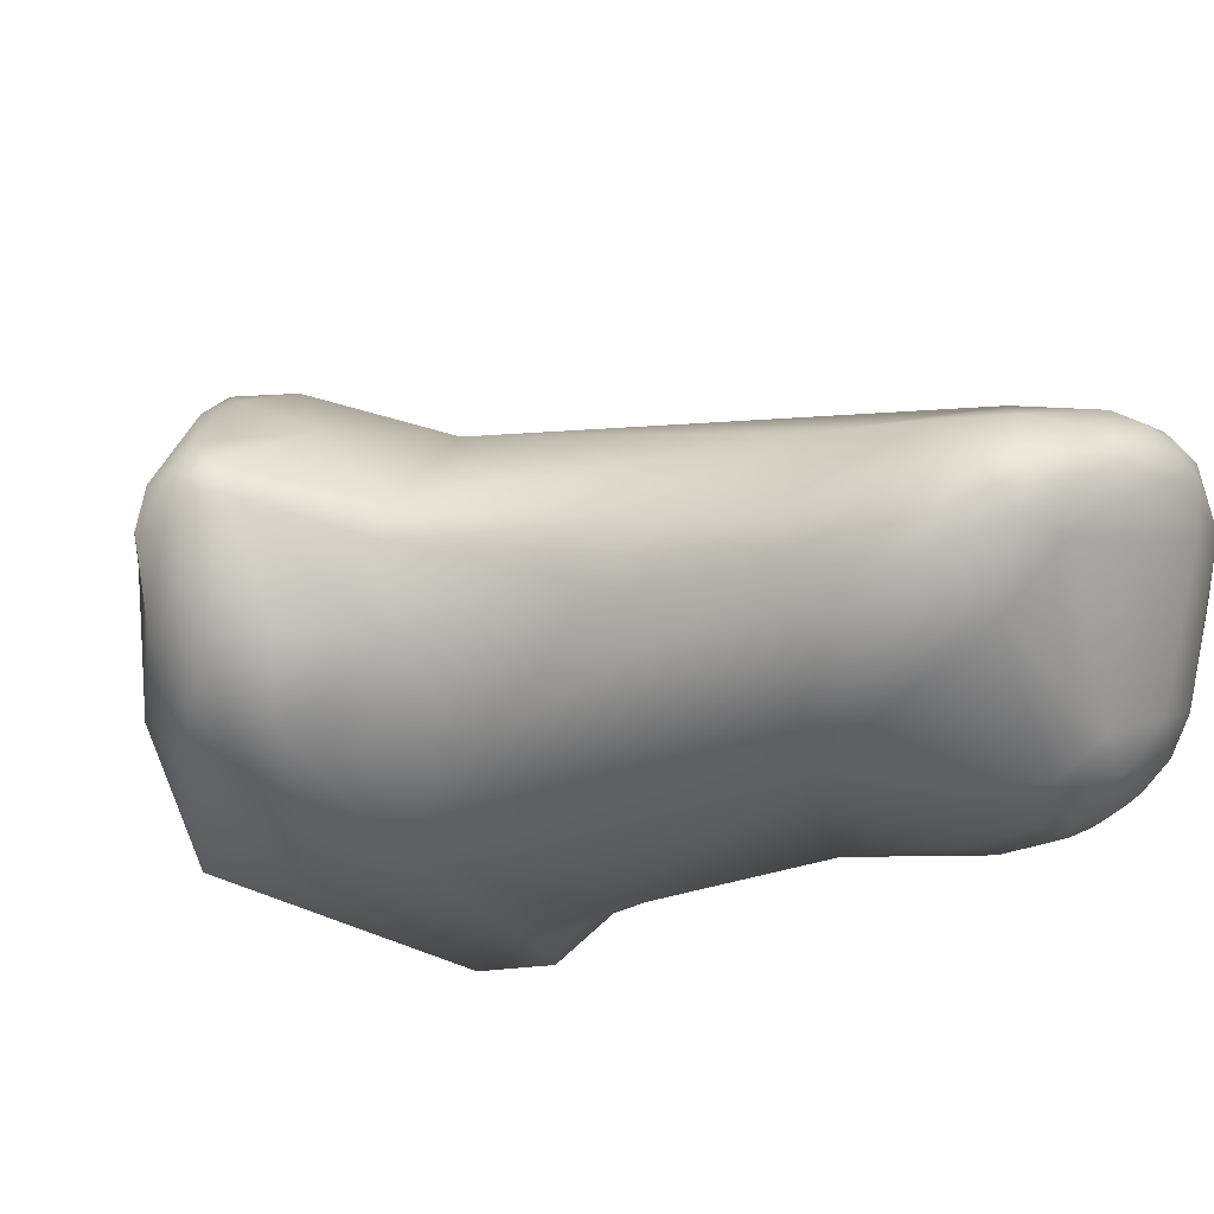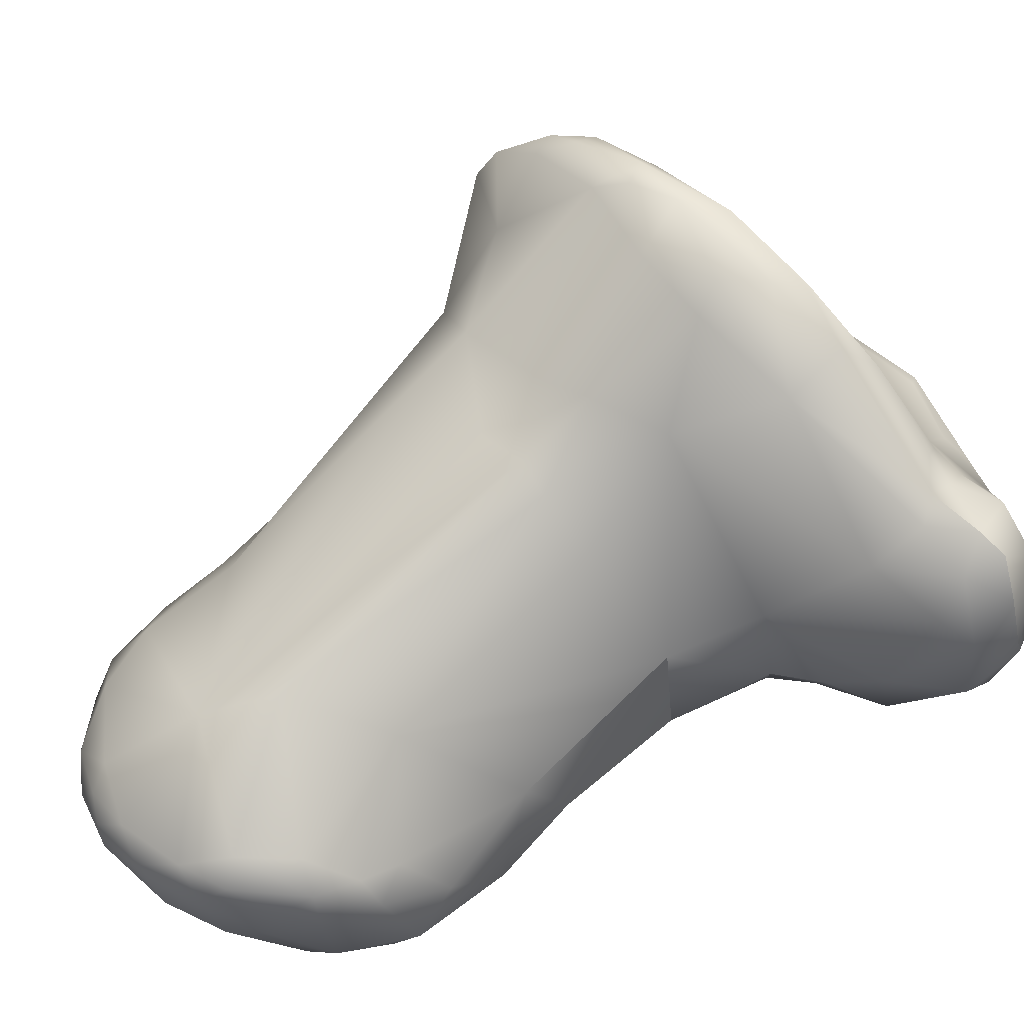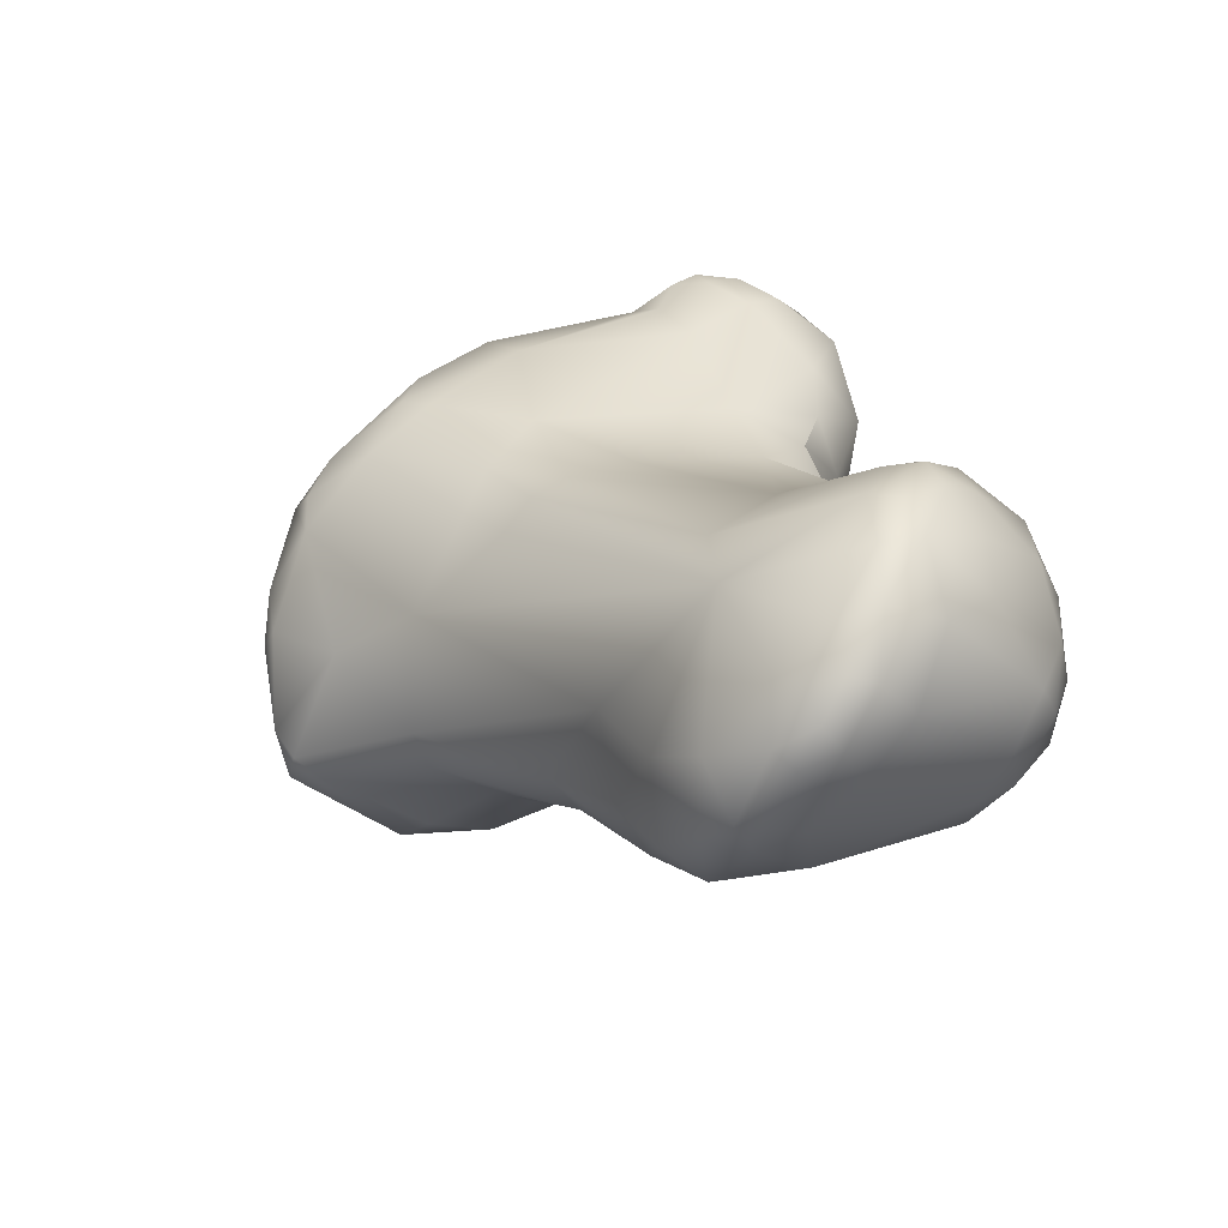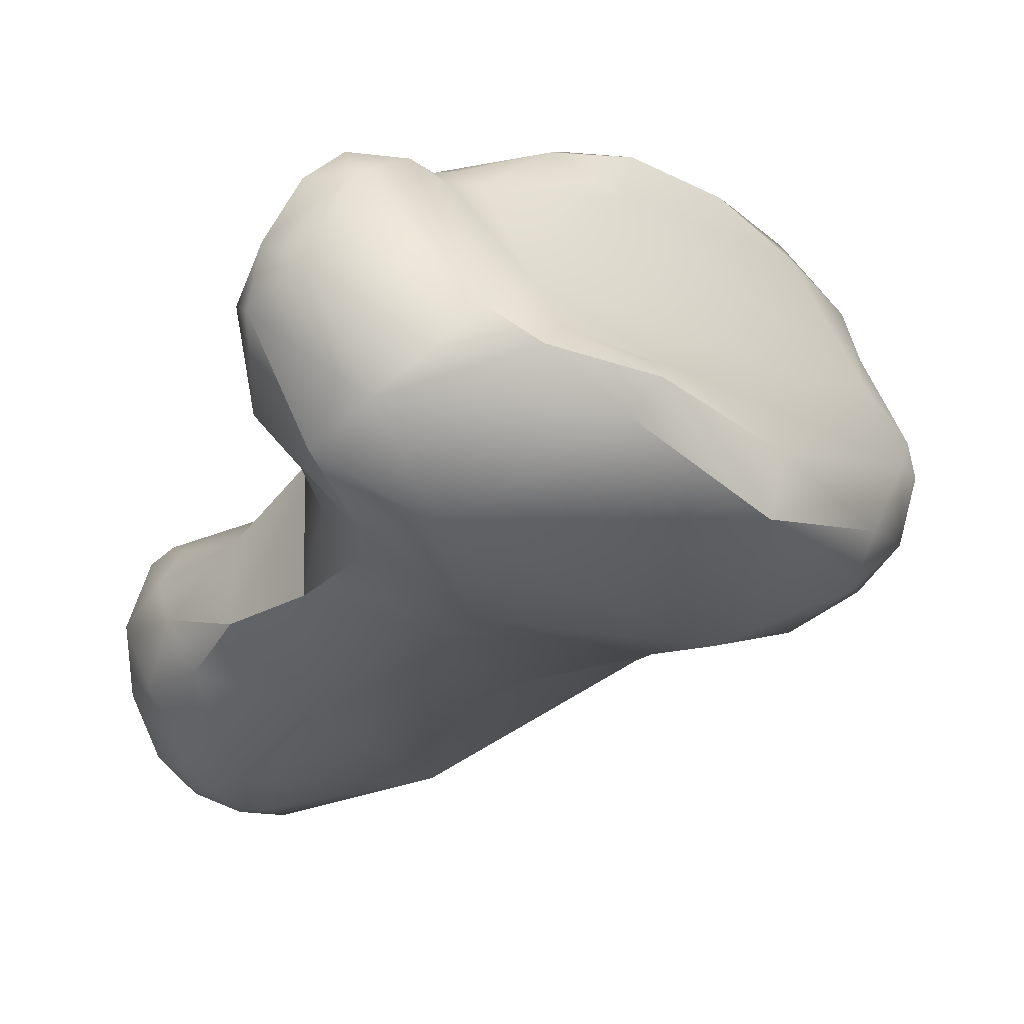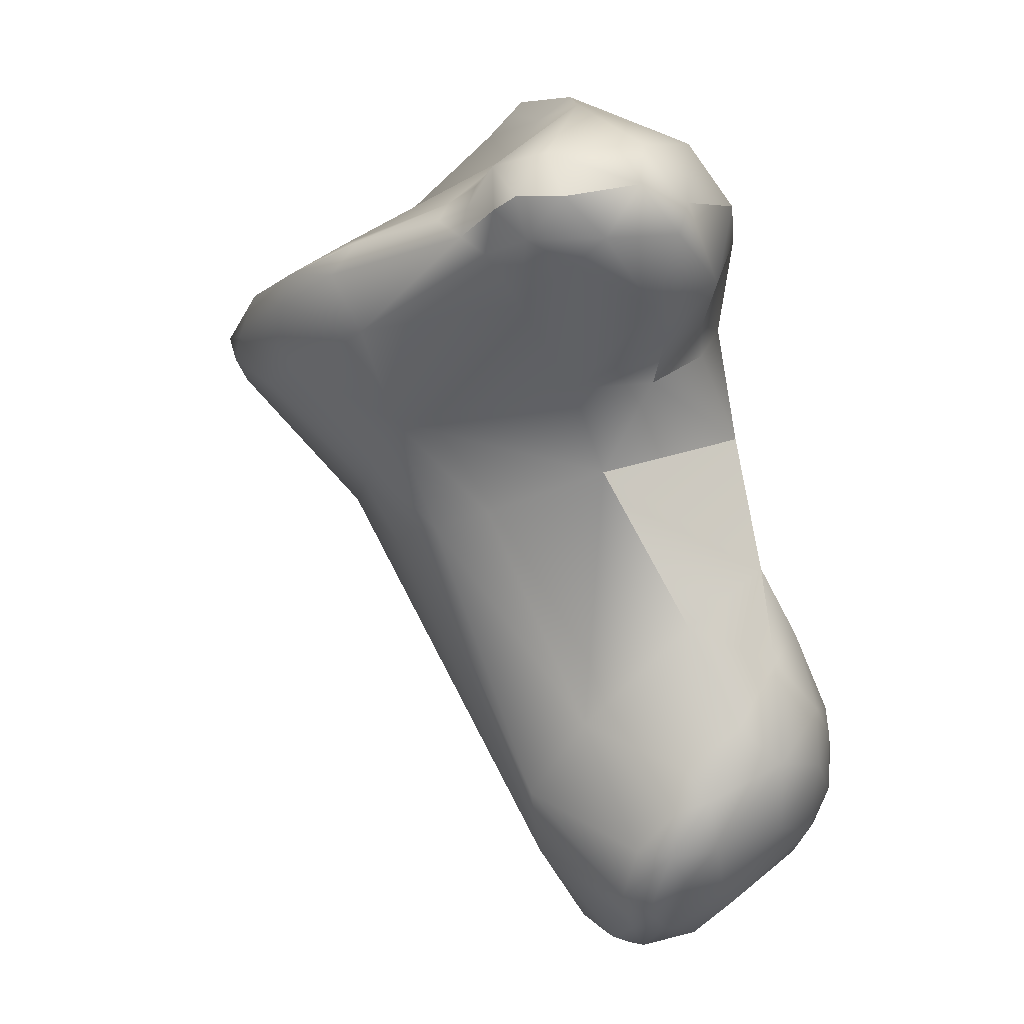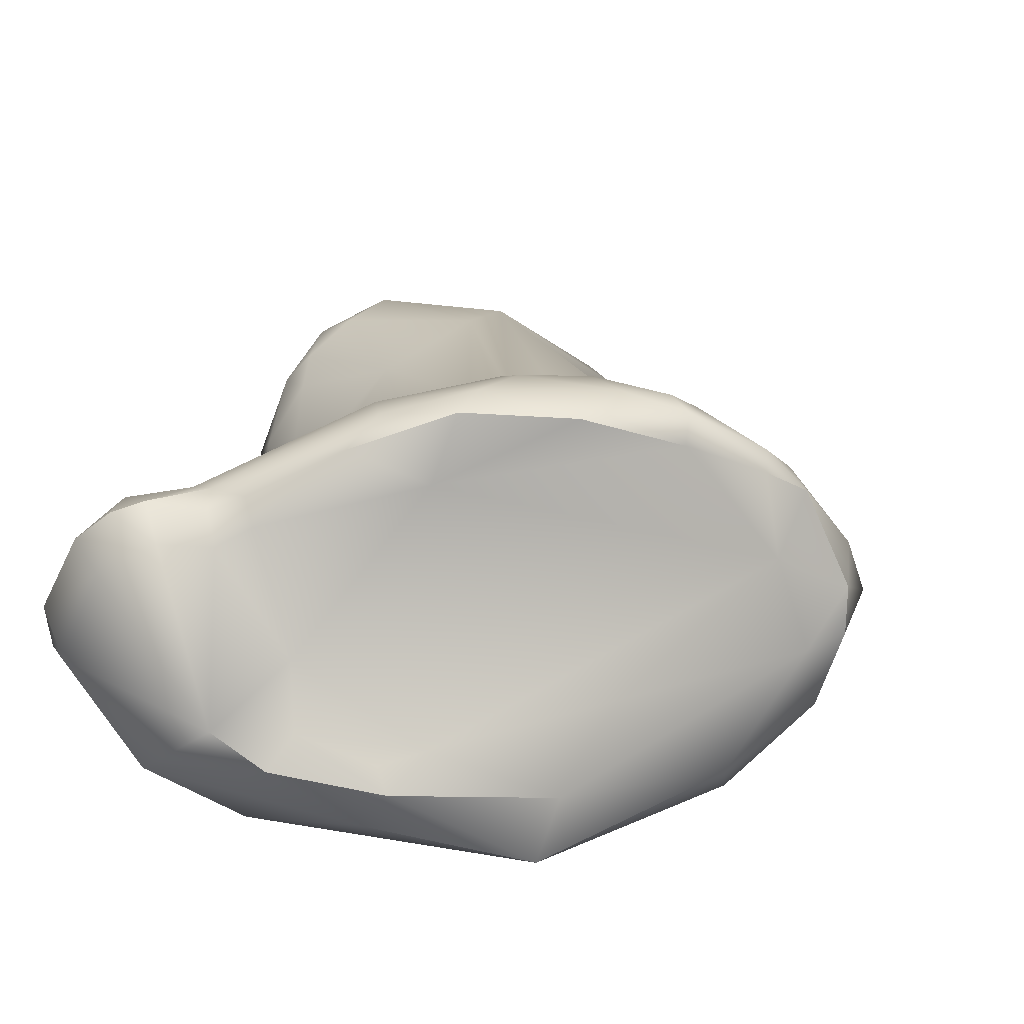
<metadata>
{"format":"obj","ext":"obj","renderer":"f3d","projection":"perspective","resolution":1024,"background":"white","views":[{"elev":-31.2,"azim":-35.7,"up":"+Z"},{"elev":70.5,"azim":75.9,"up":"+Z"},{"elev":-71.2,"azim":33.9,"up":"+Y"},{"elev":-22.5,"azim":171.8,"up":"+Z"},{"elev":21.0,"azim":53.2,"up":"+Y"},{"elev":25.3,"azim":-158.5,"up":"+Z"}]}
</metadata>
<code>
v 148.3 -213.6 -69.09
v 146.8 -215.1 -68.51
v 148.1 -213.7 -68.31
v 149.9 -212.6 -68.47
v 148.1 -217.2 -68.95
v 148.9 -217.6 -69.25
v 146.9 -215.6 -69.01
v 146.1 -216.3 -68.17
v 146.4 -216.9 -68.51
v 147.3 -216.7 -69.14
v 146.9 -217.4 -68.45
v 146.3 -217.5 -67.25
v 145.8 -216.4 -67.28
v 146.1 -215.9 -67.32
v 145.9 -216.5 -66.78
v 146.5 -216 -66.33
v 145.8 -217.1 -67.11
v 146.1 -217.4 -66.87
v 146 -217.1 -66.54
v 146.4 -216.5 -65.73
v 146.7 -216.1 -65.38
v 148.5 -215.4 -69.81
v 149.1 -216.2 -69.68
v 151.8 -213.6 -69.33
v 151.2 -215.2 -69.7
v 152.4 -214.1 -69.25
v 151.9 -215.1 -69.49
v 149.6 -212.6 -68.02
v 149.3 -213.1 -67.69
v 149.8 -212.7 -67.77
v 150.6 -212.6 -67.53
v 152.5 -212.7 -68.4
v 153 -213.5 -68.66
v 150.8 -212.4 -67.86
v 151.4 -212.3 -67.5
v 150.8 -213 -66.89
v 149.1 -219.8 -68.45
v 148 -217.8 -68.42
v 147.6 -218.1 -67.62
v 147.7 -218.2 -67.18
v 148.5 -218.1 -66.03
v 146.6 -216.8 -65.6
v 146.8 -216.3 -65.25
v 147.3 -217.4 -66.07
v 150.7 -217.4 -69.75
v 149.5 -217.4 -65.53
v 149.9 -217 -65.32
v 147.4 -215.5 -64.98
v 147.5 -215.8 -64.7
v 148.4 -214.9 -64.59
v 147.6 -216.3 -64.89
v 147.8 -216 -64.62
v 148.2 -215.5 -64.47
v 148.7 -216.1 -64.59
v 152.9 -216.6 -69.03
v 151.6 -215.9 -69.57
v 152.4 -215.3 -69.1
v 152.8 -215.4 -68.49
v 153 -214.9 -68.24
v 153 -215.5 -67.52
v 152.5 -215.5 -66.63
v 150.6 -216.2 -65.3
v 149.7 -214.1 -65.18
v 149.5 -214.4 -64.47
v 150.5 -213.8 -64.82
v 149.2 -215.4 -64.4
v 149.5 -214.8 -64.37
v 150.3 -214.2 -64.56
v 149.6 -215.7 -64.56
v 150.7 -214.9 -64.74
v 153.2 -212.5 -67.08
v 153.7 -213.1 -67.35
v 153.6 -212.8 -66.71
v 153.6 -214.2 -67.98
v 153.8 -213.4 -67.14
v 153.2 -214.9 -67.45
v 153.5 -214.4 -67.05
v 151.3 -213.3 -65.61
v 151.7 -213.1 -65.78
v 152.1 -212.7 -65.68
v 152.7 -212.5 -66.02
v 151.5 -213.5 -65.35
v 151.9 -213.3 -65.5
v 152.3 -213.7 -65.48
v 151.9 -213.6 -65.37
v 152.5 -213.1 -65.43
v 153.2 -212.9 -65.89
v 152.8 -212.9 -65.53
v 152.5 -214.3 -65.83
v 153.2 -213.7 -66.05
v 152.9 -213.4 -65.59
v 153.5 -213.4 -66.28
v 150.4 -222.3 -68.96
v 149.8 -221.4 -68.74
v 150.2 -222.3 -68.33
v 153 -221 -70.26
v 153.3 -221.3 -70.21
v 151 -220.3 -69.97
v 152.7 -221.6 -70.13
v 151.4 -222.5 -69.31
v 149.1 -220.1 -67.82
v 149.9 -221.5 -68.02
v 150.3 -221.4 -67.1
v 153.7 -220.8 -70.09
v 154.1 -220.8 -69.86
v 152.7 -218.7 -69.72
v 152.9 -220.1 -70.15
v 153.4 -220.1 -70.07
v 154 -219 -69.17
v 154.1 -220.1 -69.66
v 154.3 -219.1 -68.5
v 154.3 -220.4 -69.53
v 154.5 -219.8 -69.1
v 153.6 -218.6 -67.66
v 149.9 -218.2 -65.78
v 150.3 -217.9 -65.69
v 150.8 -217.7 -65.76
v 151.4 -217.4 -66.11
v 153.6 -218.1 -68.86
v 152.6 -216.7 -67.05
v 151.1 -223.1 -68.63
v 150.9 -223.1 -68.41
v 151.1 -223.3 -68.2
v 151.6 -223.2 -68.69
v 151.4 -223.4 -68.38
v 150.7 -223 -68.14
v 151.2 -223.1 -67.5
v 153.4 -221.9 -69.95
v 153.6 -222.3 -69.47
v 153 -222.1 -69.78
v 152 -223.5 -68.31
v 152 -223.6 -67.95
v 152.4 -223.3 -68.51
v 151.9 -223.6 -67.66
v 152.4 -223.6 -68.04
v 152.4 -223.7 -67.69
v 152.5 -223.5 -67.31
v 153.2 -223.3 -68.21
v 153 -223.5 -67.68
v 152.8 -223.5 -67.43
v 153 -223.2 -67.03
v 153.5 -223.2 -67.18
v 153.8 -223 -67.71
v 153.7 -222.7 -66.78
v 150.7 -222.5 -67.45
v 152.2 -221.1 -66.26
v 152.1 -222.1 -66.45
v 152.2 -223.3 -67.13
v 153.9 -221.4 -69.94
v 154.4 -221.2 -69.55
v 154.1 -221.8 -69.54
v 154.2 -222.1 -69.15
v 154.7 -220.5 -68.99
v 154.5 -219.7 -67.8
v 154.8 -220.2 -68.21
v 154.5 -221.6 -69.03
v 154.8 -221.2 -68.31
v 154.2 -220.3 -67.15
v 154.6 -220.6 -67.23
v 154.3 -220.7 -66.91
v 154.6 -221.3 -67.36
v 154.3 -222.4 -67.98
v 154.5 -221.9 -67.58
v 154.4 -221.7 -67
v 154.4 -221.3 -66.78
v 154.1 -222.5 -67.01
v 154.1 -222.2 -66.7
v 152.8 -220 -66.61
v 154 -221.3 -66.57
v 153.8 -222 -66.5
v 148.3 -213.6 -69.09
v 145.8 -216.4 -67.28
v 145.9 -216.5 -66.78
v 146.4 -216.5 -65.73
v 149.6 -212.6 -68.02
v 153 -213.5 -68.66
v 150.8 -212.4 -67.86
v 148.4 -214.9 -64.59
v 152.9 -216.6 -69.03
v 152.9 -216.6 -69.03
v 153 -215.5 -67.52
v 149.5 -214.4 -64.47
v 152.5 -213.1 -65.43
v 153.2 -212.9 -65.89
v 152.8 -212.9 -65.53
v 153.6 -218.1 -68.86
v 153.6 -218.1 -68.86
v 152.6 -216.7 -67.05
g grp1
f 8 2 7
f 24 22 1
f 2 14 3
f 171 2 3
f 7 2 1
f 1 22 7
f 1 4 24
f 28 171 3
f 171 28 4
f 10 23 5
f 5 23 6
f 5 6 38
f 22 10 7
f 7 9 8
f 9 7 10
f 13 14 8
f 8 14 2
f 8 9 17
f 172 8 17
f 11 12 9
f 38 11 10
f 10 11 9
f 38 10 5
f 9 12 17
f 12 18 17
f 11 38 12
f 12 38 39
f 18 12 40
f 44 18 40
f 39 40 12
f 13 15 14
f 14 15 16
f 173 172 17
f 20 21 16
f 15 20 16
f 18 19 17
f 17 19 173
f 19 174 173
f 44 19 18
f 44 42 19
f 174 19 42
f 42 43 174
f 43 21 174
f 21 43 49
f 22 24 25
f 10 22 23
f 22 25 23
f 6 23 45
f 56 45 23
f 23 25 56
f 29 14 16
f 21 48 16
f 48 63 16
f 48 21 49
f 24 4 32
f 26 25 24
f 27 25 26
f 26 24 33
f 56 25 27
f 57 27 26
f 29 3 14
f 29 175 3
f 30 175 29
f 28 34 4
f 177 175 31
f 31 175 30
f 30 29 31
f 177 31 35
f 36 31 29
f 35 31 36
f 36 29 16
f 36 16 63
f 33 24 32
f 4 34 32
f 32 35 71
f 72 33 32
f 32 34 35
f 36 79 35
f 71 35 81
f 35 79 80
f 37 38 6
f 37 101 39
f 39 38 37
f 41 44 40
f 51 44 41
f 101 40 39
f 43 42 51
f 51 42 44
f 45 56 98
f 106 56 55
f 106 98 56
f 98 6 45
f 69 47 62
f 47 46 116
f 54 46 47
f 117 47 116
f 47 117 62
f 43 51 49
f 48 49 50
f 52 49 51
f 52 53 49
f 53 50 49
f 54 51 46
f 51 54 52
f 53 52 54
f 69 66 54
f 54 66 53
f 51 41 46
f 54 47 69
f 56 57 55
f 56 27 57
f 57 59 58
f 179 57 58
f 60 179 58
f 59 181 58
f 59 76 181
f 120 179 60
f 60 61 120
f 60 76 61
f 62 120 61
f 63 78 36
f 78 65 82
f 62 89 70
f 61 89 62
f 48 178 63
f 178 64 63
f 78 63 65
f 65 63 64
f 53 67 50
f 67 182 50
f 67 68 182
f 68 85 65
f 68 65 182
f 85 82 65
f 70 66 69
f 66 70 67
f 53 66 67
f 70 68 67
f 68 70 85
f 70 69 62
f 176 74 26
f 74 176 72
f 72 32 71
f 72 71 73
f 71 81 73
f 57 26 59
f 74 59 26
f 73 75 72
f 72 75 74
f 74 75 77
f 92 77 75
f 73 92 75
f 59 74 76
f 74 77 76
f 76 77 61
f 77 92 90
f 90 61 77
f 79 36 78
f 80 81 35
f 79 78 83
f 83 78 82
f 83 80 79
f 83 86 80
f 81 88 87
f 81 80 88
f 73 81 87
f 85 83 82
f 85 86 83
f 88 80 86
f 70 84 85
f 84 91 183
f 85 84 183
f 91 185 183
f 184 92 73
f 184 91 92
f 91 184 185
f 84 70 89
f 89 61 90
f 89 90 91
f 84 89 91
f 91 90 92
f 6 98 94
f 93 94 98
f 126 95 93
f 93 95 94
f 93 100 121
f 121 122 93
f 93 122 126
f 94 95 102
f 102 95 145
f 102 145 103
f 126 145 95
f 96 97 99
f 107 108 96
f 97 96 104
f 104 96 108
f 128 130 99
f 99 97 128
f 128 97 149
f 149 97 104
f 98 106 107
f 107 96 98
f 98 99 100
f 98 96 99
f 93 98 100
f 99 130 100
f 94 101 37
f 94 37 6
f 94 102 101
f 103 101 102
f 103 40 101
f 40 103 41
f 41 103 147
f 104 108 110
f 105 104 110
f 105 110 112
f 149 104 105
f 106 55 119
f 108 107 106
f 108 106 109
f 109 106 119
f 109 186 111
f 108 109 110
f 111 187 114
f 112 110 113
f 113 110 109
f 113 109 111
f 155 113 111
f 118 168 120
f 168 158 114
f 41 115 46
f 46 115 116
f 62 117 118
f 120 62 118
f 147 115 41
f 147 116 115
f 117 168 118
f 146 117 116
f 147 146 116
f 180 188 187
f 187 188 114
f 120 168 114
f 100 124 121
f 100 130 124
f 121 124 125
f 125 123 121
f 121 123 122
f 123 126 122
f 127 126 123
f 124 131 125
f 123 125 132
f 134 123 132
f 127 123 134
f 126 127 145
f 129 130 128
f 129 128 151
f 151 128 149
f 152 129 151
f 133 124 130
f 133 130 129
f 131 124 133
f 152 138 129
f 131 133 135
f 125 131 132
f 131 135 132
f 138 133 129
f 135 133 138
f 136 134 132
f 138 139 135
f 136 137 134
f 134 148 127
f 137 148 134
f 132 135 136
f 135 139 136
f 136 139 140
f 137 136 140
f 140 141 137
f 148 137 141
f 138 143 139
f 152 143 138
f 142 140 139
f 141 140 142
f 139 143 142
f 141 142 144
f 142 143 166
f 142 166 144
f 162 143 152
f 143 162 166
f 144 166 167
f 144 167 170
f 145 147 103
f 127 147 145
f 147 170 146
f 148 147 127
f 170 147 144
f 148 141 147
f 141 144 147
f 150 149 105
f 150 105 112
f 153 150 112
f 151 149 150
f 150 156 151
f 151 156 152
f 153 112 113
f 153 113 155
f 158 154 114
f 114 154 111
f 153 156 150
f 156 153 157
f 157 153 155
f 155 154 159
f 154 158 159
f 111 154 155
f 157 161 163
f 155 161 157
f 158 160 159
f 161 155 159
f 156 162 152
f 162 156 157
f 162 157 163
f 161 165 164
f 160 169 165
f 165 161 159
f 160 165 159
f 163 161 164
f 165 169 170
f 162 163 166
f 166 163 164
f 166 164 167
f 165 167 164
f 167 165 170
f 146 168 117
f 169 146 170
f 169 168 146
f 168 160 158
f 169 160 168

</code>
